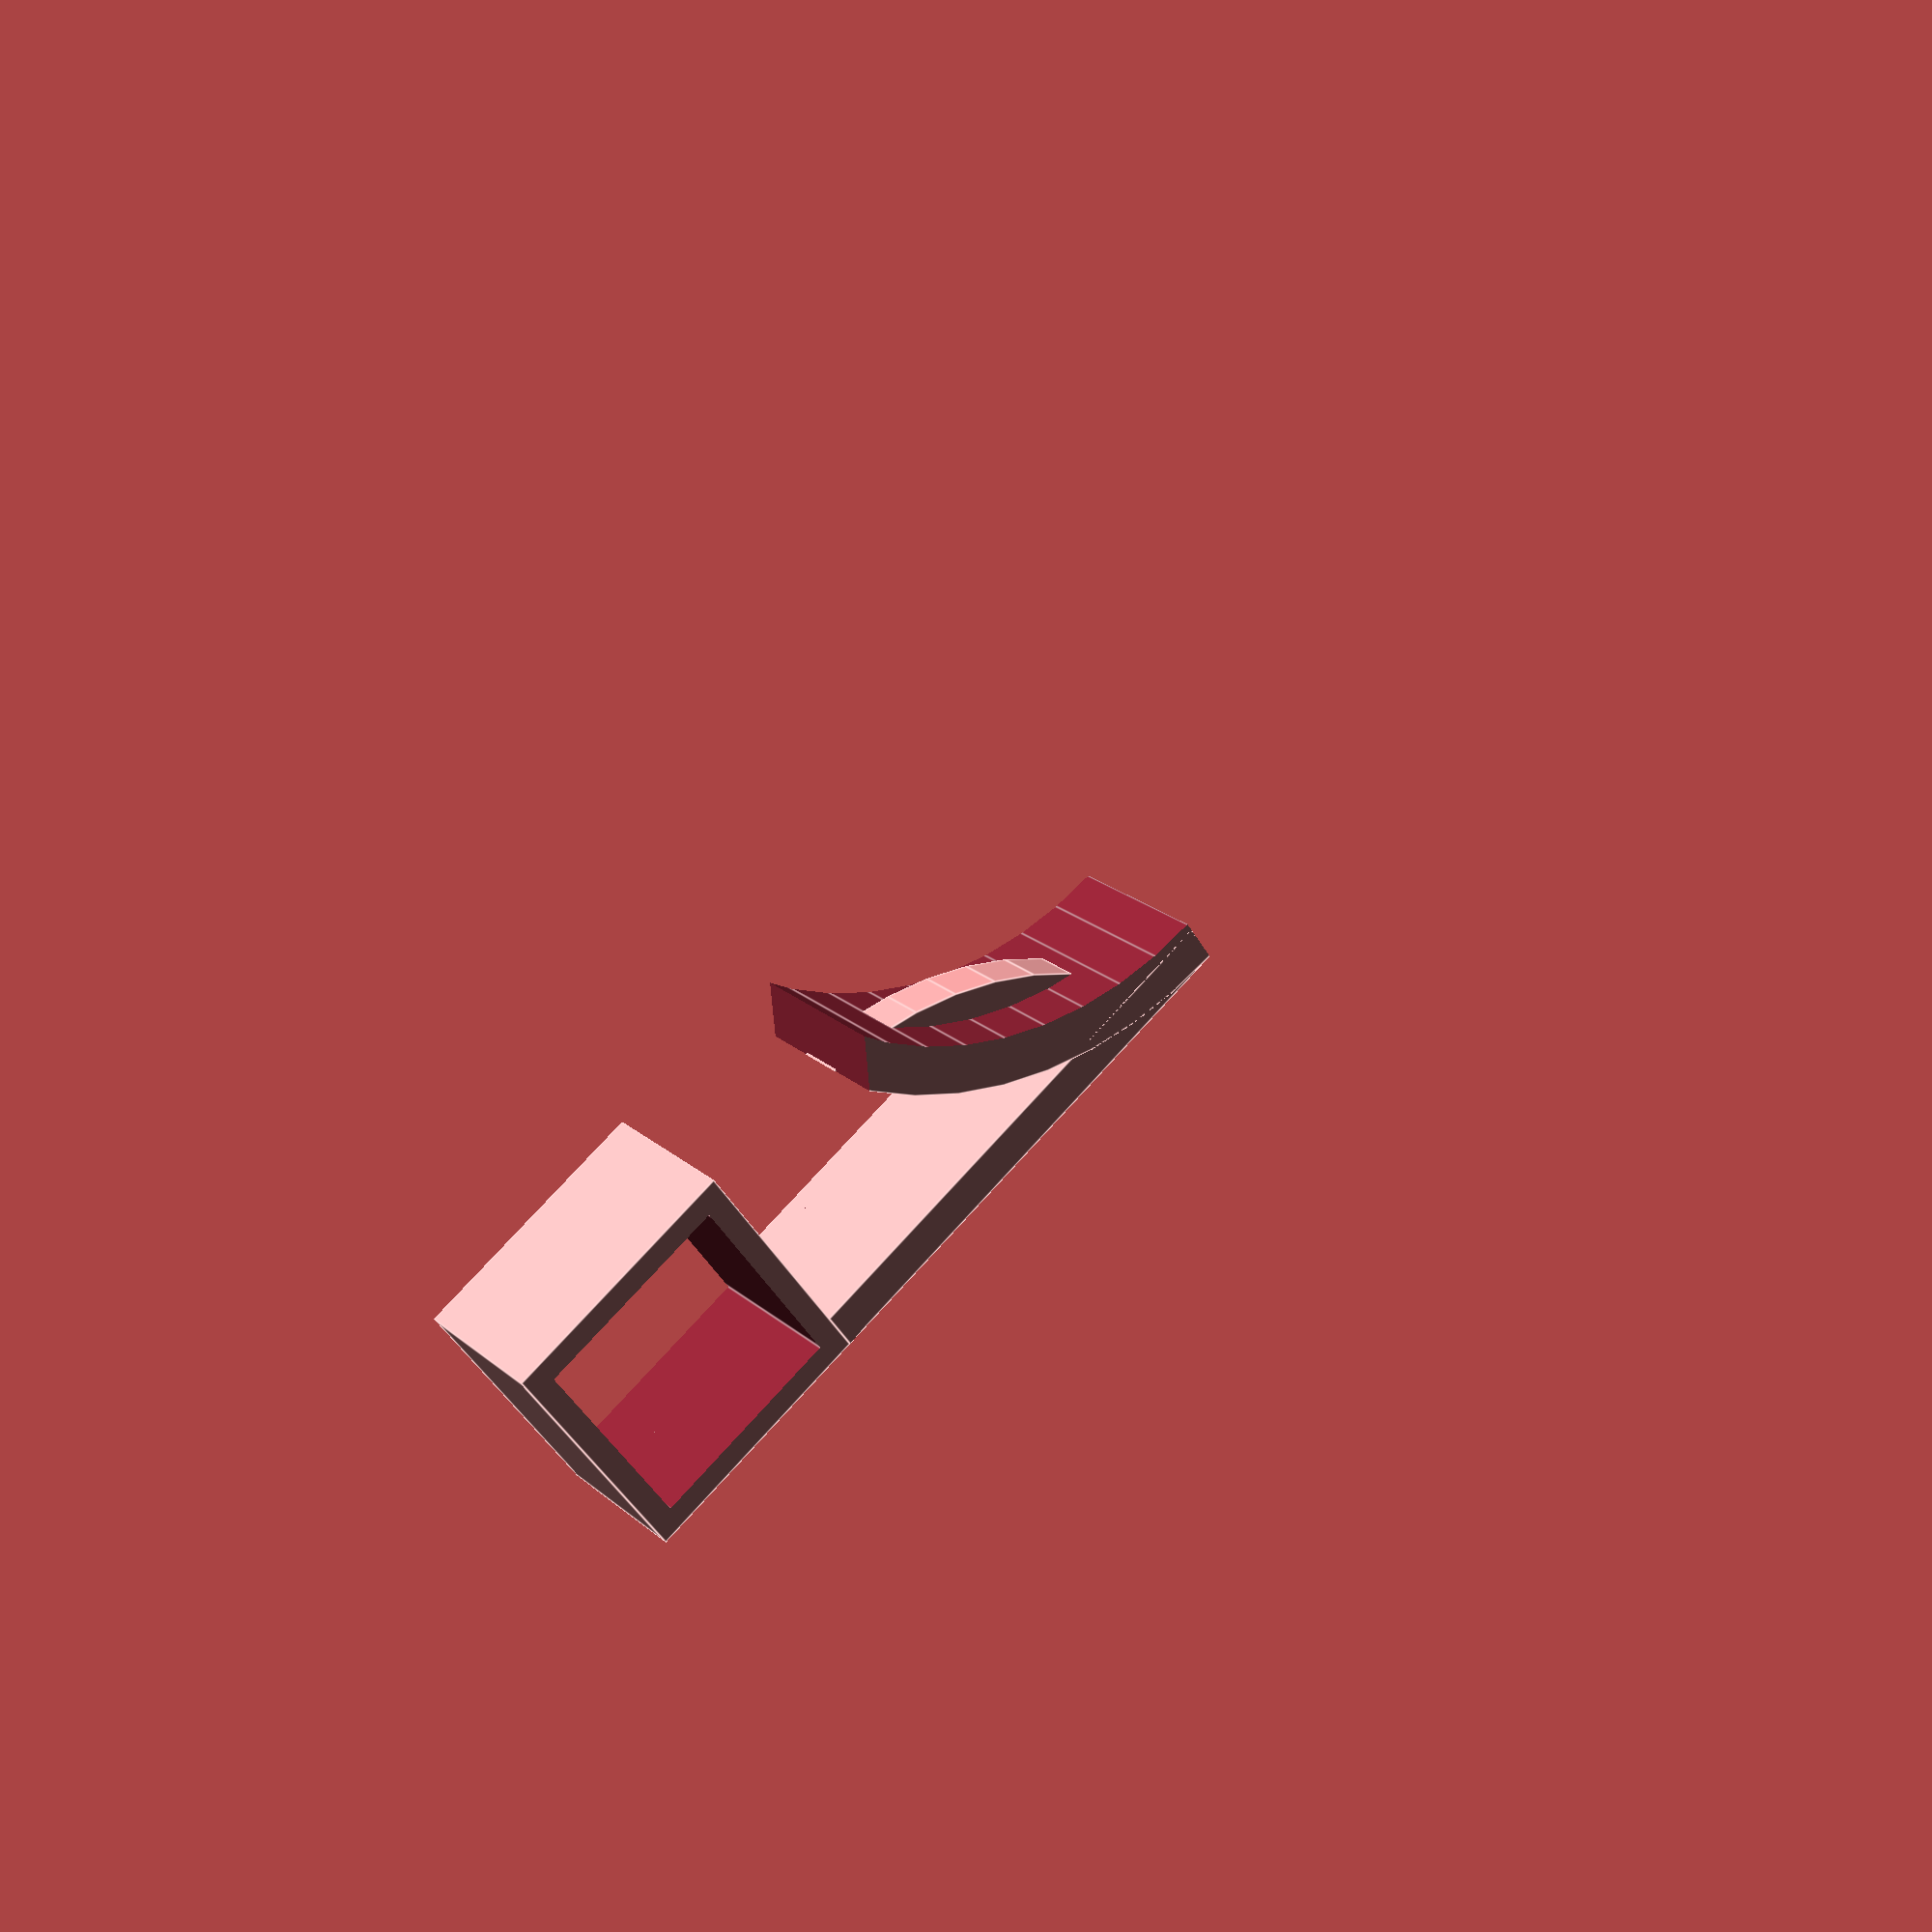
<openscad>
d=25+0.6;

difference() {
    cube([d+6, d+6, 20]);
    translate([3,3,-1])
        cube([d, d, 30]);
}

translate([0, -2.5*d, 0])
    cube([5, 2.5*d, 20]);

difference() {
    translate([d*2, -d*2.5, 0])
        cylinder(20, d=d*4, $fn=50);

    translate([d*2, -d*2.5, -1])
        cylinder(30, d=d*4-12, $fn=50);

    translate([0, -4.5*d, -1])
        cube([4*d, 2*d, 30]);

    translate([30, -4*d, -1])
        cube([4*d, 4*d, 30]);

    translate([3*d, -2*d, -1])
        rotate([0,0,60])
        cube([4*d, 4*d, 30]);
}

intersection() {
    translate([-d*2+30.5, -16, 7])
        cylinder(6, d=d*4-12, $fn=50);
    translate([d*2, -d*2.5, 0])
        cylinder(20, d=d*4, $fn=50);
}

</openscad>
<views>
elev=338.2 azim=234.7 roll=325.1 proj=p view=edges
</views>
